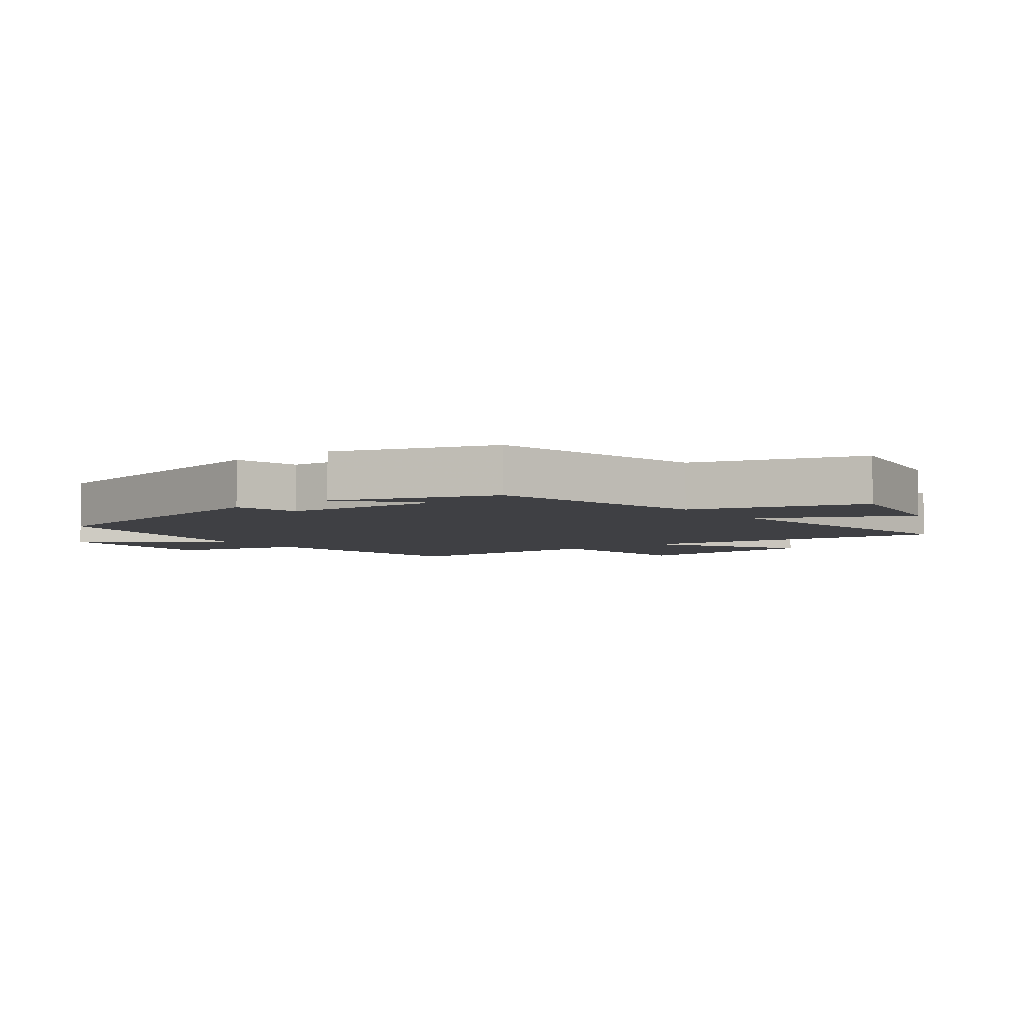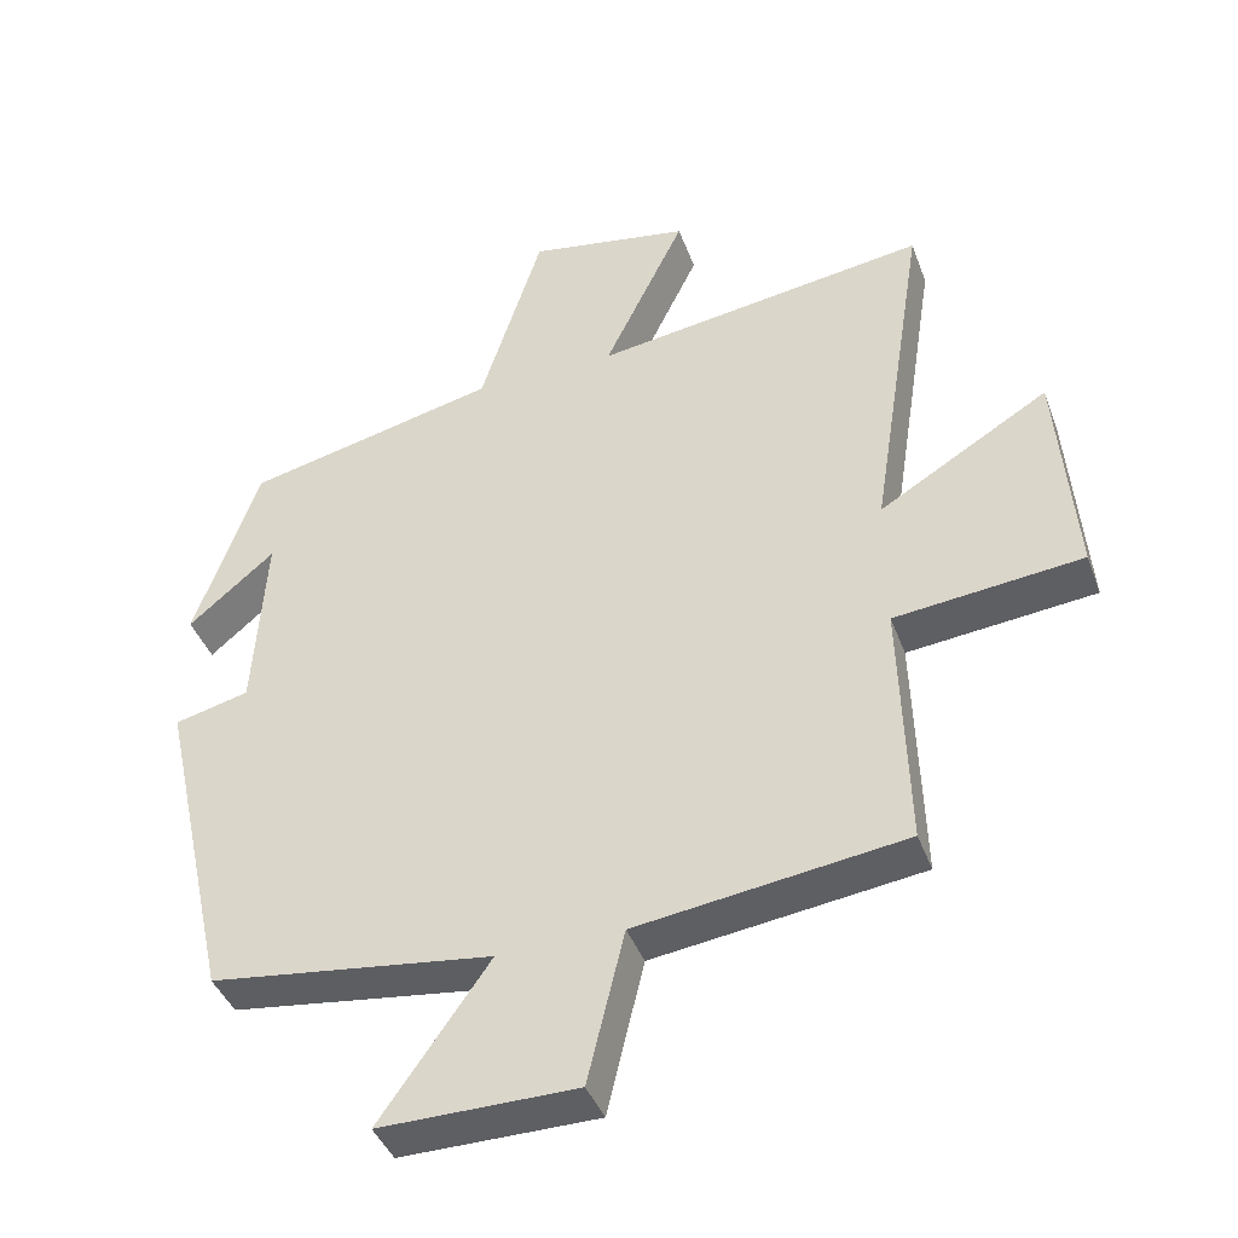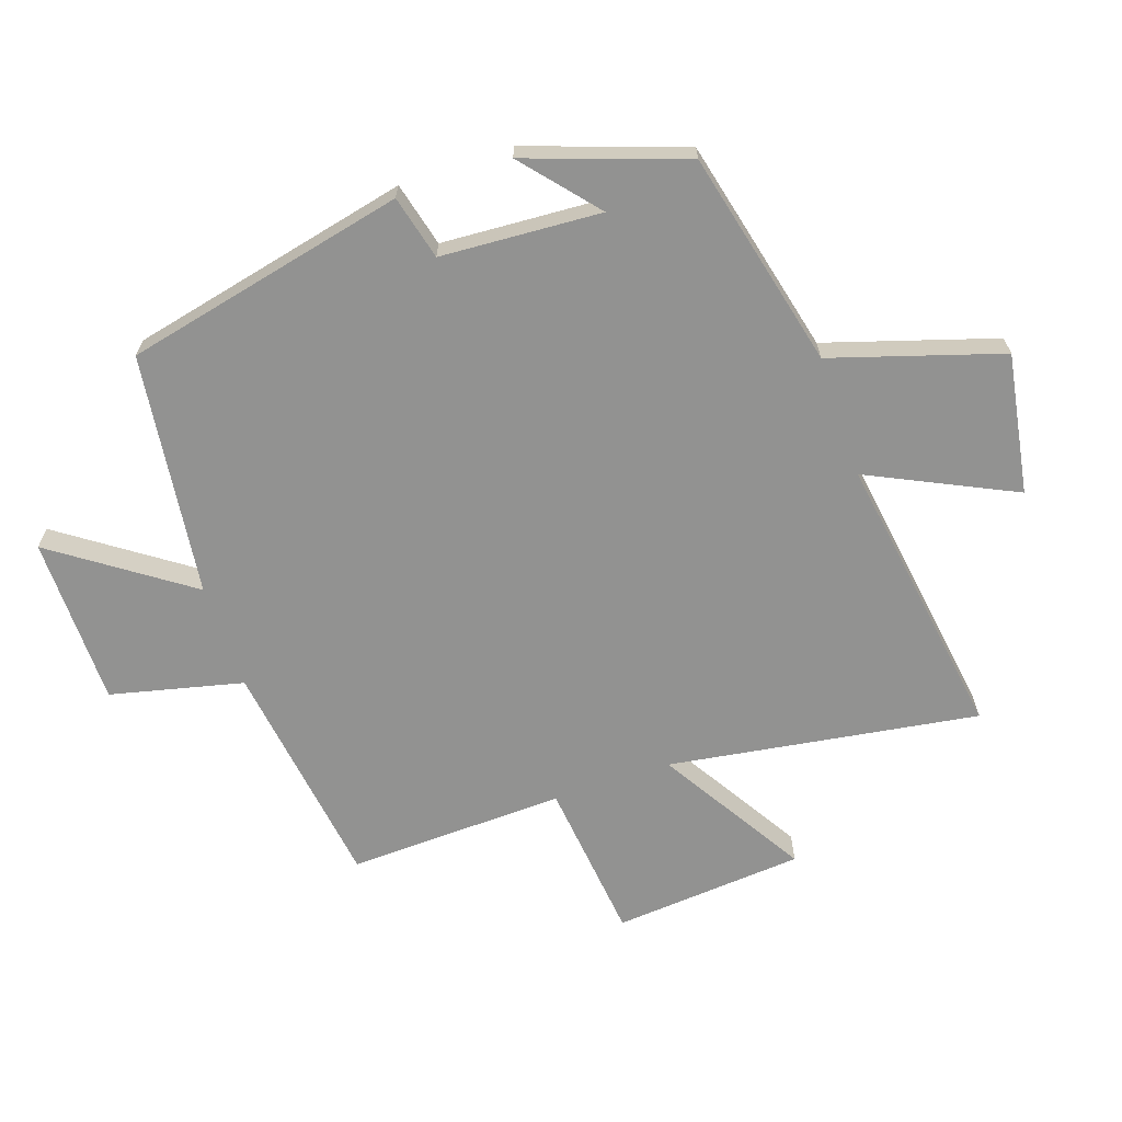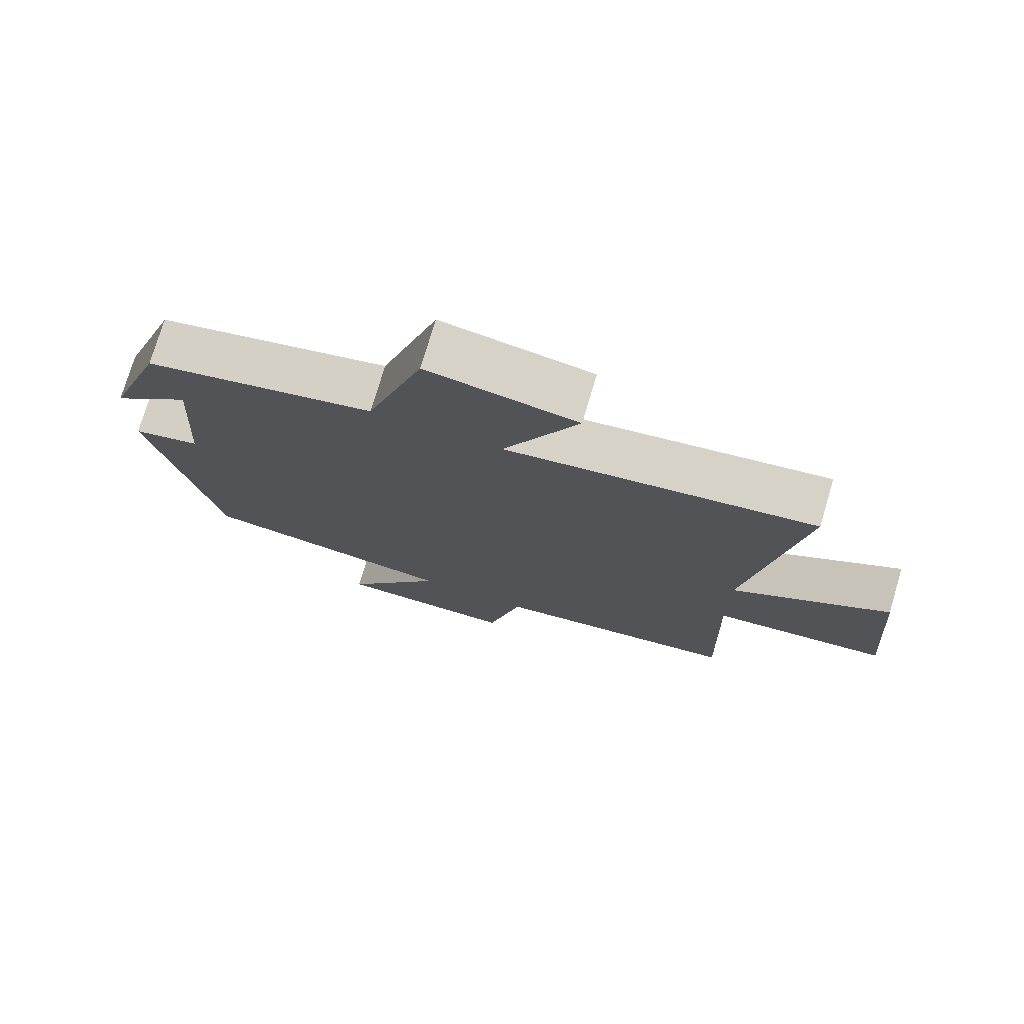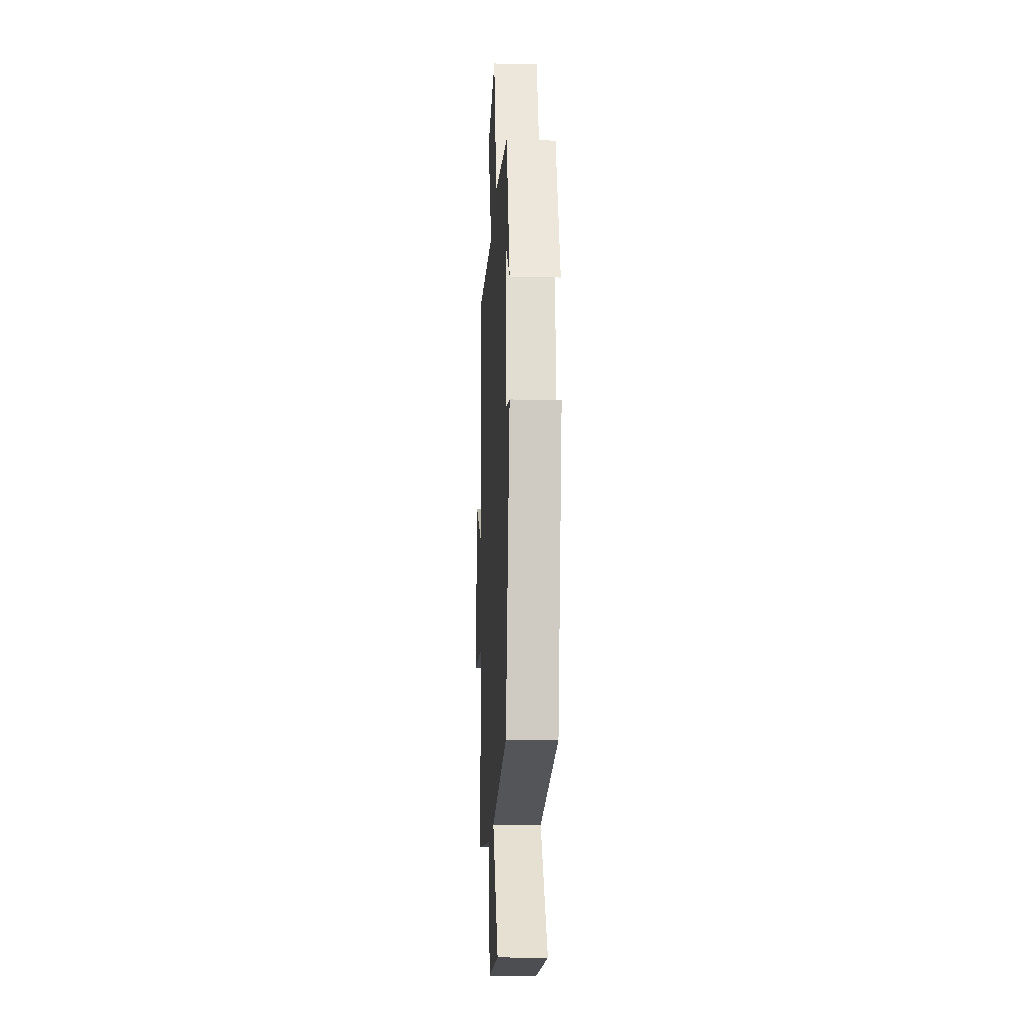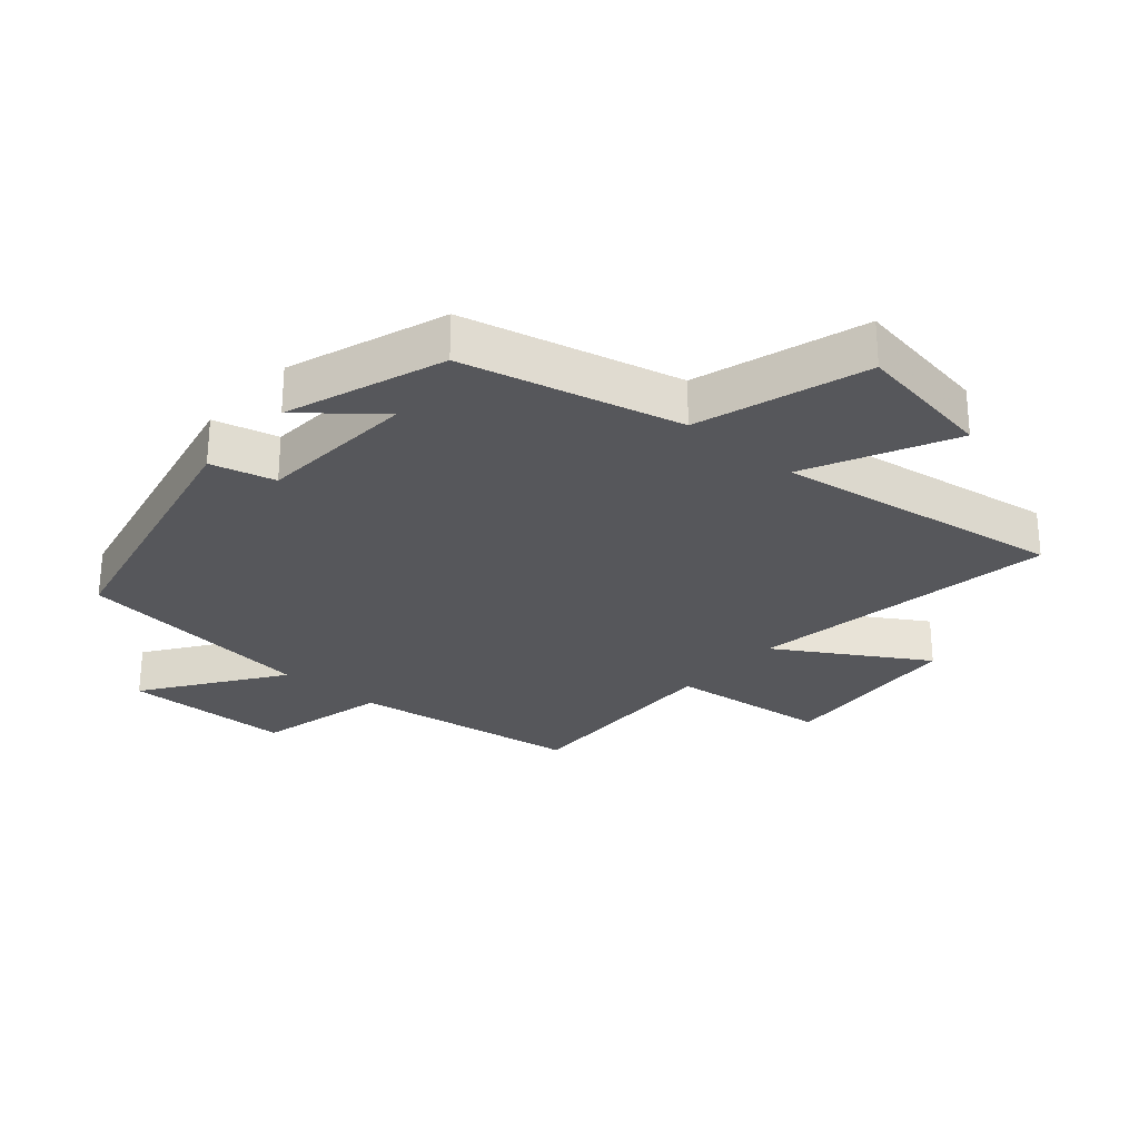
<metadata>
{"format":"obj","ext":"obj","renderer":"f3d","projection":"perspective","resolution":1024,"background":"white","views":[{"elev":-5.0,"azim":-53.0,"up":"+Y"},{"elev":-41.3,"azim":19.4,"up":"+Z"},{"elev":-66.2,"azim":-71.0,"up":"+Y"},{"elev":75.3,"azim":16.6,"up":"+Z"},{"elev":-17.0,"azim":-92.9,"up":"+Z"},{"elev":-27.3,"azim":-40.8,"up":"+Y"}]}
</metadata>
<code>
v -0.402 0.07 -0.45
v -0.5 0.07 -0.006
v -0.399 0.07 0.019
v -0.383 0.07 0.271
v -0.5 0.07 0.172
v -0.413 0.07 0.42
v -0.071 0.07 0.5
v 0.013 0.07 0.766
v 0.233 0.07 0.728
v 0.123 0.07 0.5
v 0.576 0.07 0.566
v 0.5 0.07 0.079
v 0.73 0.07 0.218
v 0.754 0.07 -0.082
v 0.5 0.07 -0.109
v 0.51 0.07 -0.451
v 0.148 0.07 -0.5
v 0.098 0.07 -0.708
v -0.168 0.07 -0.71
v -0.02 0.07 -0.5
v -0.402 0 -0.45
v -0.5 0 -0.006
v -0.399 0 0.019
v -0.383 0 0.271
v -0.5 0 0.172
v -0.413 0 0.42
v -0.071 0 0.5
v 0.013 0 0.766
v 0.233 0 0.728
v 0.123 0 0.5
v 0.576 0 0.566
v 0.5 0 0.079
v 0.73 0 0.218
v 0.754 0 -0.082
v 0.5 0 -0.109
v 0.51 0 -0.451
v 0.148 0 -0.5
v 0.098 0 -0.708
v -0.168 0 -0.71
v -0.02 0 -0.5
f 17 18 19 20
f 1 2 3
f 20 1 3
f 17 20 3
f 16 17 3
f 15 16 3
f 12 13 14 15
f 12 15 3 4
f 10 11 12 4
f 7 8 9 10
f 7 10 4
f 6 7 4
f 4 5 6
f 40 39 38 37
f 23 22 21
f 23 21 40
f 23 40 37
f 23 37 36
f 23 36 35
f 35 34 33 32
f 24 23 35 32
f 24 32 31 30
f 30 29 28 27
f 24 30 27
f 24 27 26
f 26 25 24
f 1 21 22 2
f 2 22 23 3
f 3 23 24 4
f 4 24 25 5
f 5 25 26 6
f 6 26 27 7
f 7 27 28 8
f 8 28 29 9
f 9 29 30 10
f 10 30 31 11
f 11 31 32 12
f 12 32 33 13
f 13 33 34 14
f 14 34 35 15
f 15 35 36 16
f 16 36 37 17
f 17 37 38 18
f 18 38 39 19
f 19 39 40 20
f 20 40 21 1

</code>
